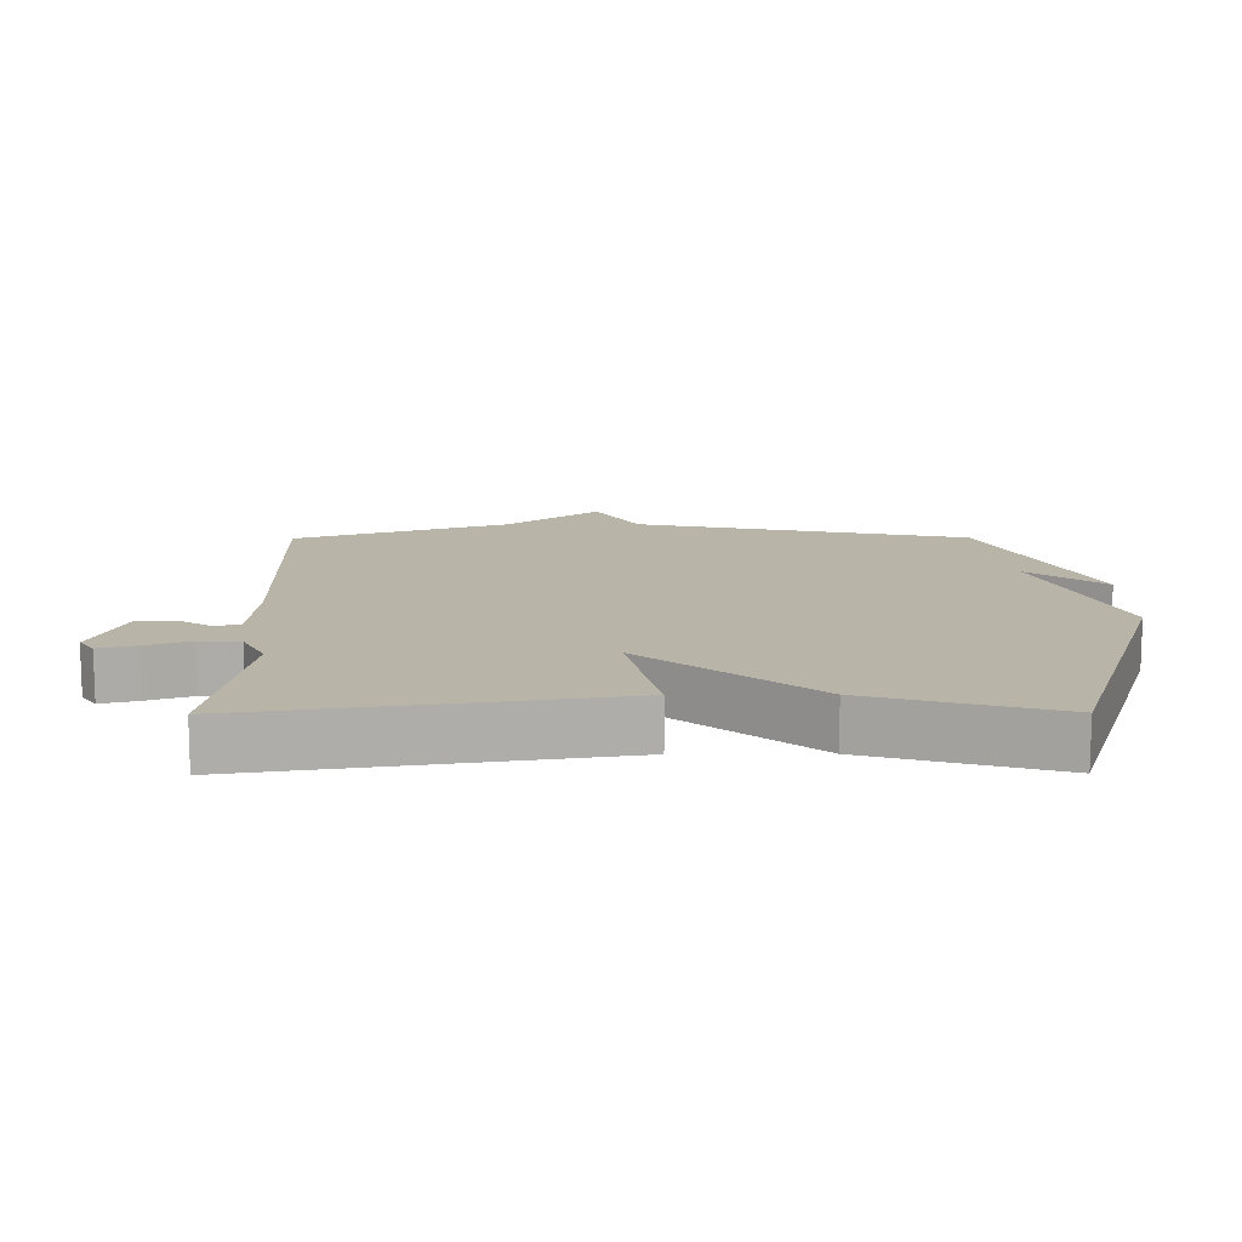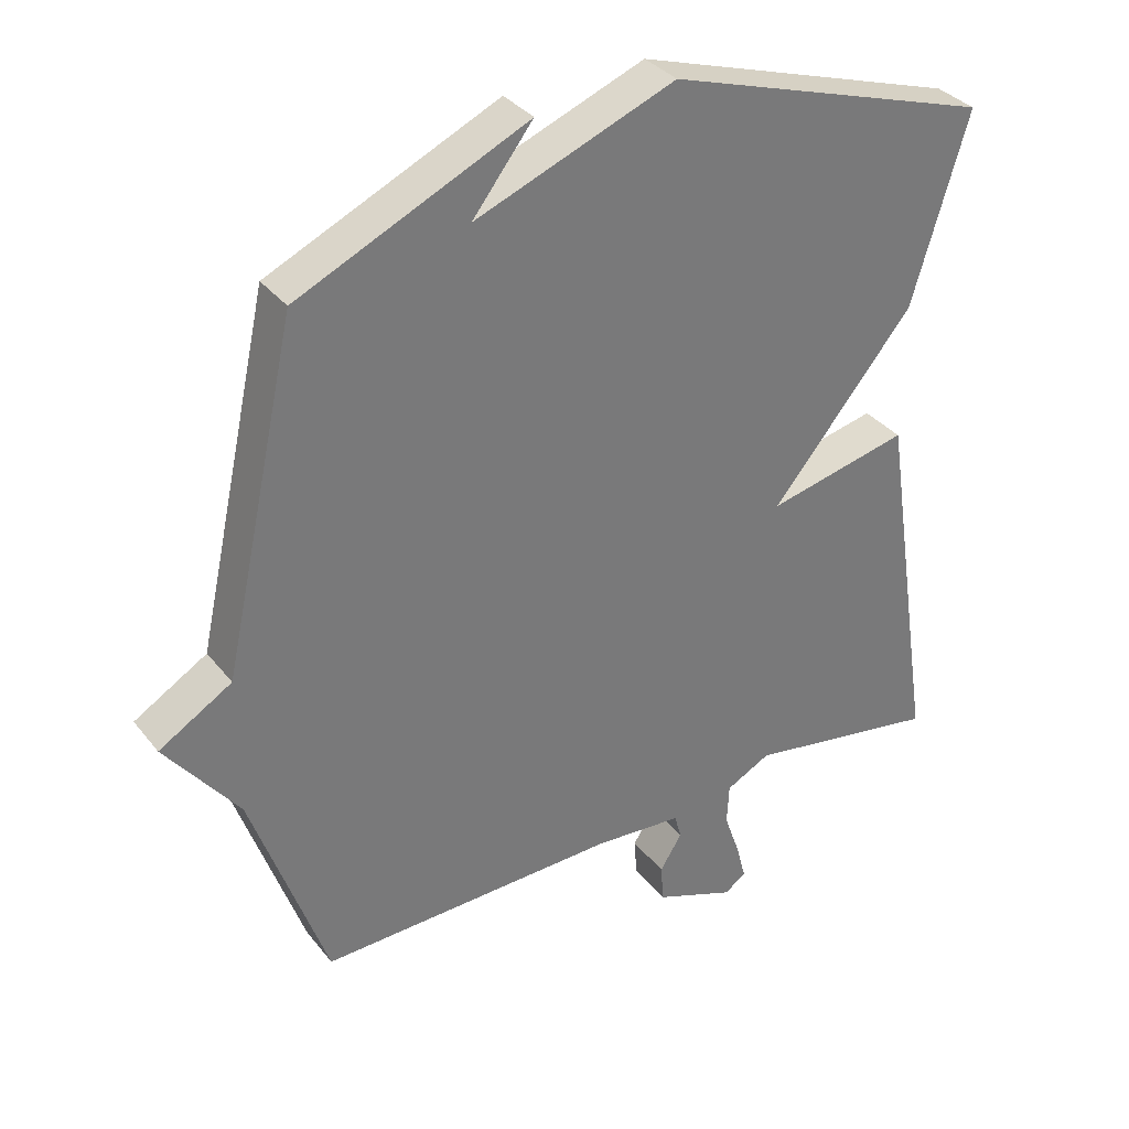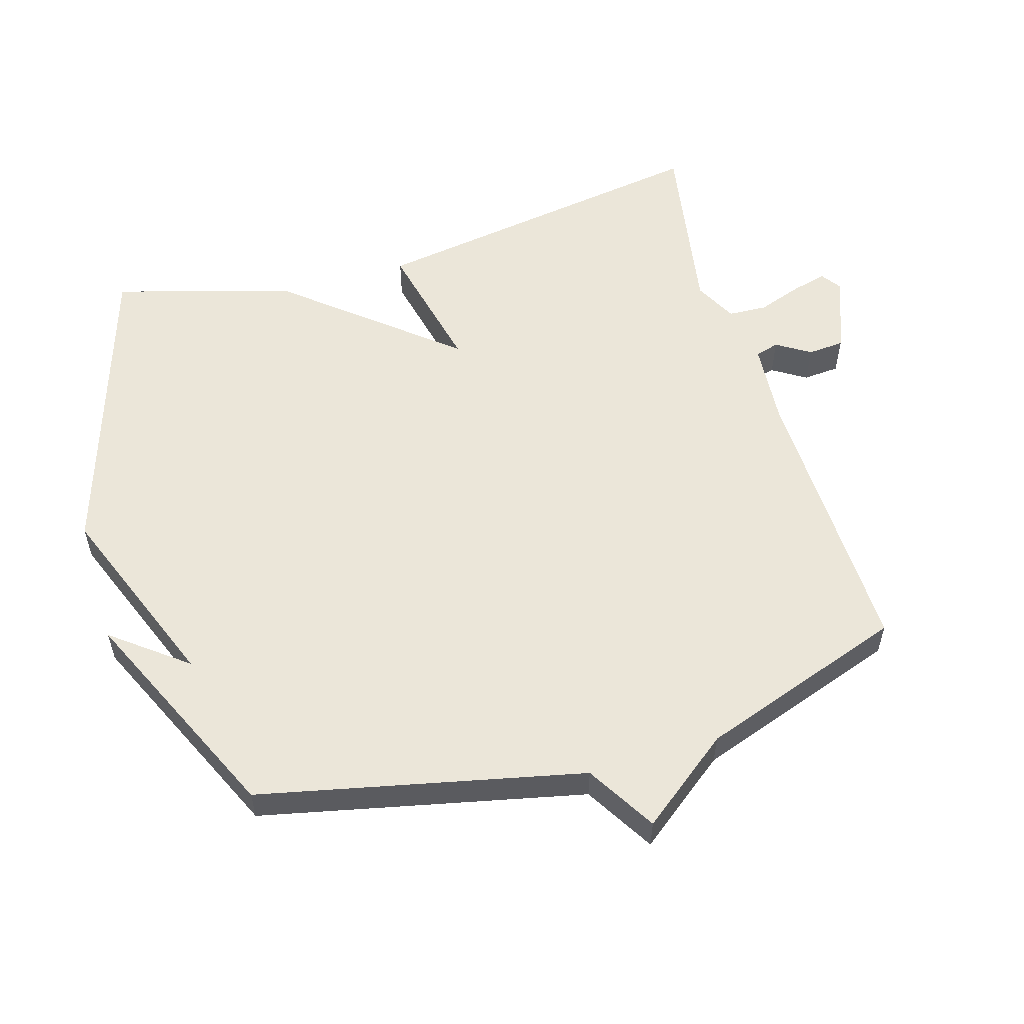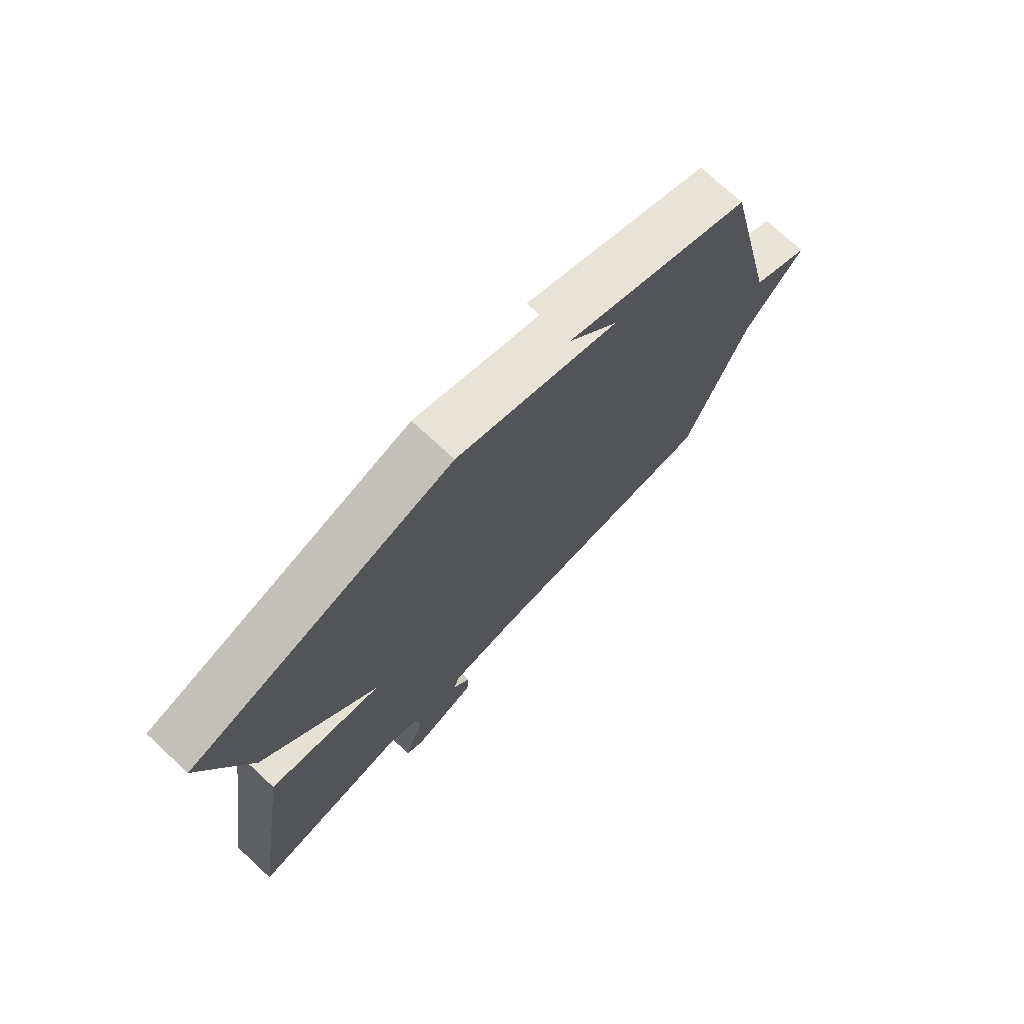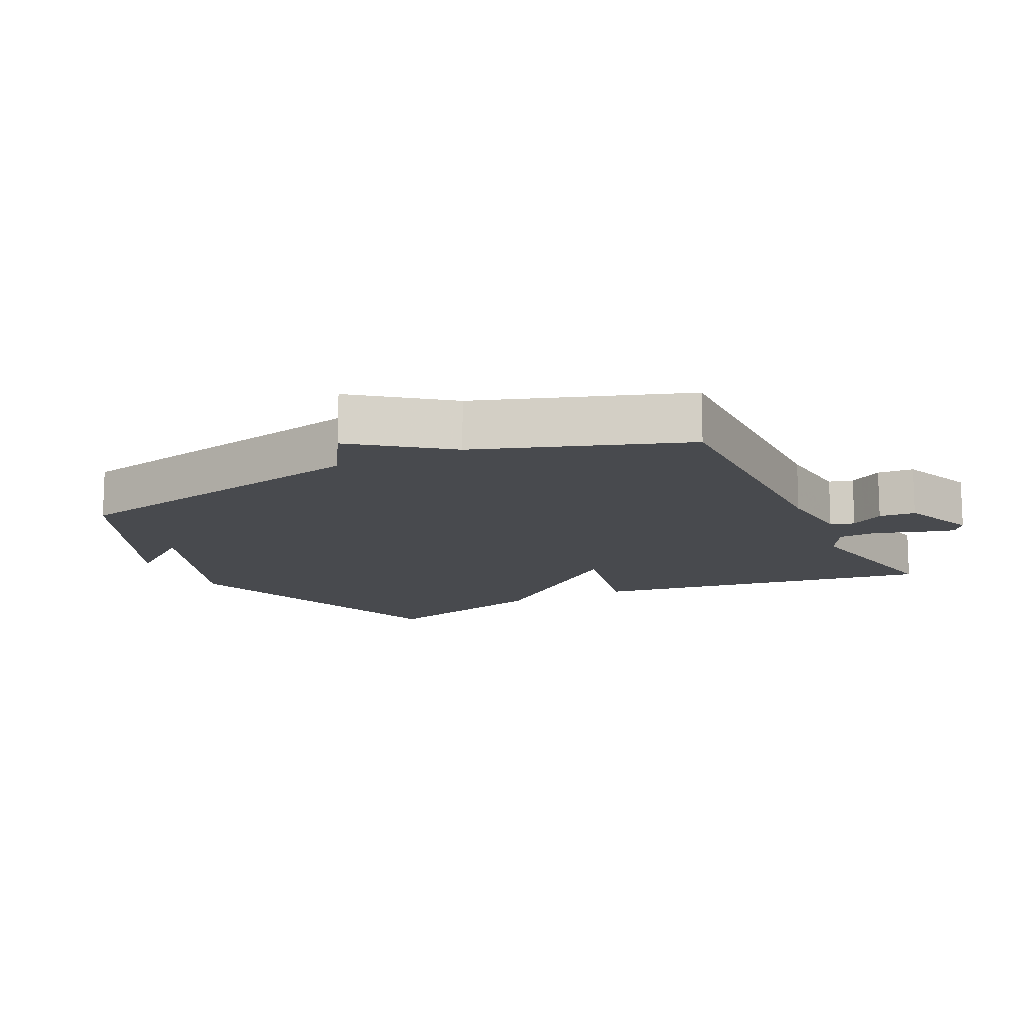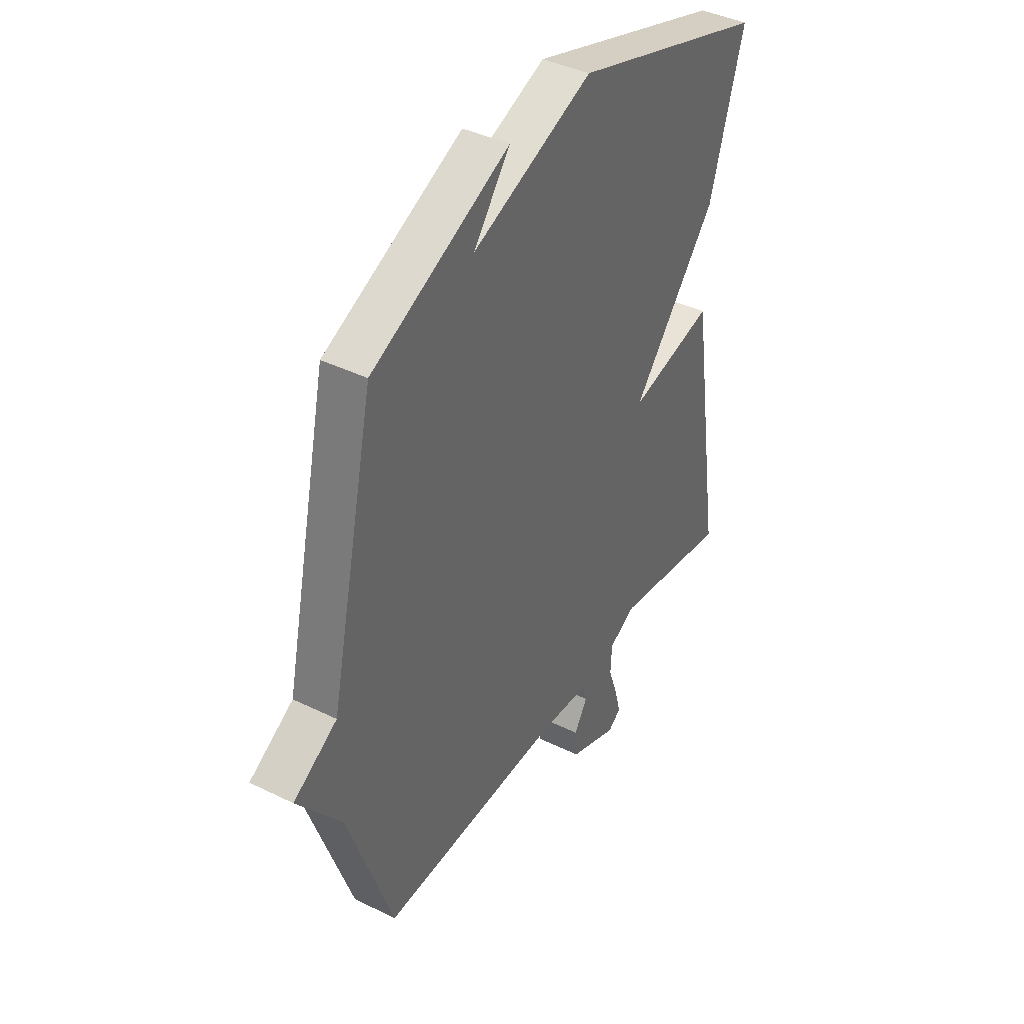
<metadata>
{"format":"obj","ext":"obj","renderer":"f3d","projection":"perspective","resolution":1024,"background":"white","views":[{"elev":13.0,"azim":-90.4,"up":"+Y"},{"elev":34.2,"azim":147.6,"up":"+Z"},{"elev":56.0,"azim":73.4,"up":"+Y"},{"elev":74.3,"azim":-47.2,"up":"+Z"},{"elev":-13.2,"azim":116.2,"up":"+Y"},{"elev":40.7,"azim":121.0,"up":"+Z"}]}
</metadata>
<code>
v 0.5 0.07 0.5
v 0.608 0.07 0.012
v 0.713 0.07 -0.051
v 0.608 0.07 -0.188
v 0.5 0.07 -0.5
v 0.067 0.07 -0.489
v -0.06 0.07 -0.499
v -0.07 0.07 -0.535
v -0.038 0.07 -0.586
v -0.042 0.07 -0.641
v -0.158 0.07 -0.686
v -0.189 0.07 -0.664
v -0.175 0.07 -0.61
v -0.152 0.07 -0.544
v -0.155 0.07 -0.485
v -0.219 0.07 -0.452
v -0.5 0.07 -0.5
v -0.419 0.07 0.028
v -0.215 0.07 -0.018
v -0.419 0.07 0.228
v -0.5 0.07 0.5
v -0.03 0.07 0.651
v 0.257 0.07 0.539
v 0.17 0.07 0.651
v 0.5 0 0.5
v 0.608 0 0.012
v 0.713 0 -0.051
v 0.608 0 -0.188
v 0.5 0 -0.5
v 0.067 0 -0.489
v -0.06 0 -0.499
v -0.07 0 -0.535
v -0.038 0 -0.586
v -0.042 0 -0.641
v -0.158 0 -0.686
v -0.189 0 -0.664
v -0.175 0 -0.61
v -0.152 0 -0.544
v -0.155 0 -0.485
v -0.219 0 -0.452
v -0.5 0 -0.5
v -0.419 0 0.028
v -0.215 0 -0.018
v -0.419 0 0.228
v -0.5 0 0.5
v -0.03 0 0.651
v 0.257 0 0.539
v 0.17 0 0.651
f 23 24 1
f 21 22 23
f 20 21 23
f 19 20 23
f 19 23 1 2
f 16 17 18 19
f 2 3 4
f 19 2 4
f 16 19 4
f 15 16 4
f 12 13 14
f 11 12 14
f 10 11 14
f 9 10 14
f 8 9 14
f 7 8 14 15
f 6 7 15 4
f 4 5 6
f 25 48 47
f 47 46 45
f 47 45 44
f 47 44 43
f 26 25 47 43
f 43 42 41 40
f 28 27 26
f 28 26 43
f 28 43 40
f 28 40 39
f 38 37 36
f 38 36 35
f 38 35 34
f 38 34 33
f 38 33 32
f 39 38 32 31
f 28 39 31 30
f 30 29 28
f 1 25 26 2
f 2 26 27 3
f 3 27 28 4
f 4 28 29 5
f 5 29 30 6
f 6 30 31 7
f 7 31 32 8
f 8 32 33 9
f 9 33 34 10
f 10 34 35 11
f 11 35 36 12
f 12 36 37 13
f 13 37 38 14
f 14 38 39 15
f 15 39 40 16
f 16 40 41 17
f 17 41 42 18
f 18 42 43 19
f 19 43 44 20
f 20 44 45 21
f 21 45 46 22
f 22 46 47 23
f 23 47 48 24
f 24 48 25 1

</code>
